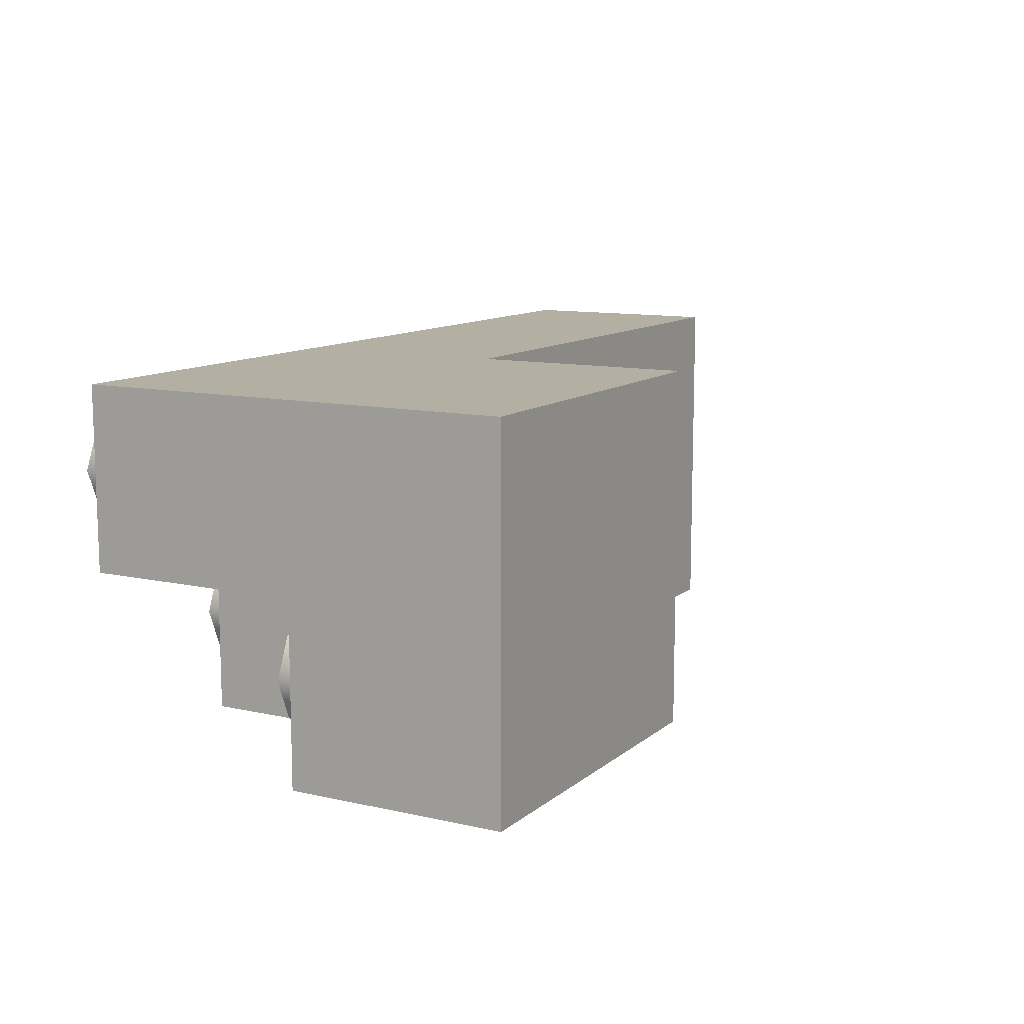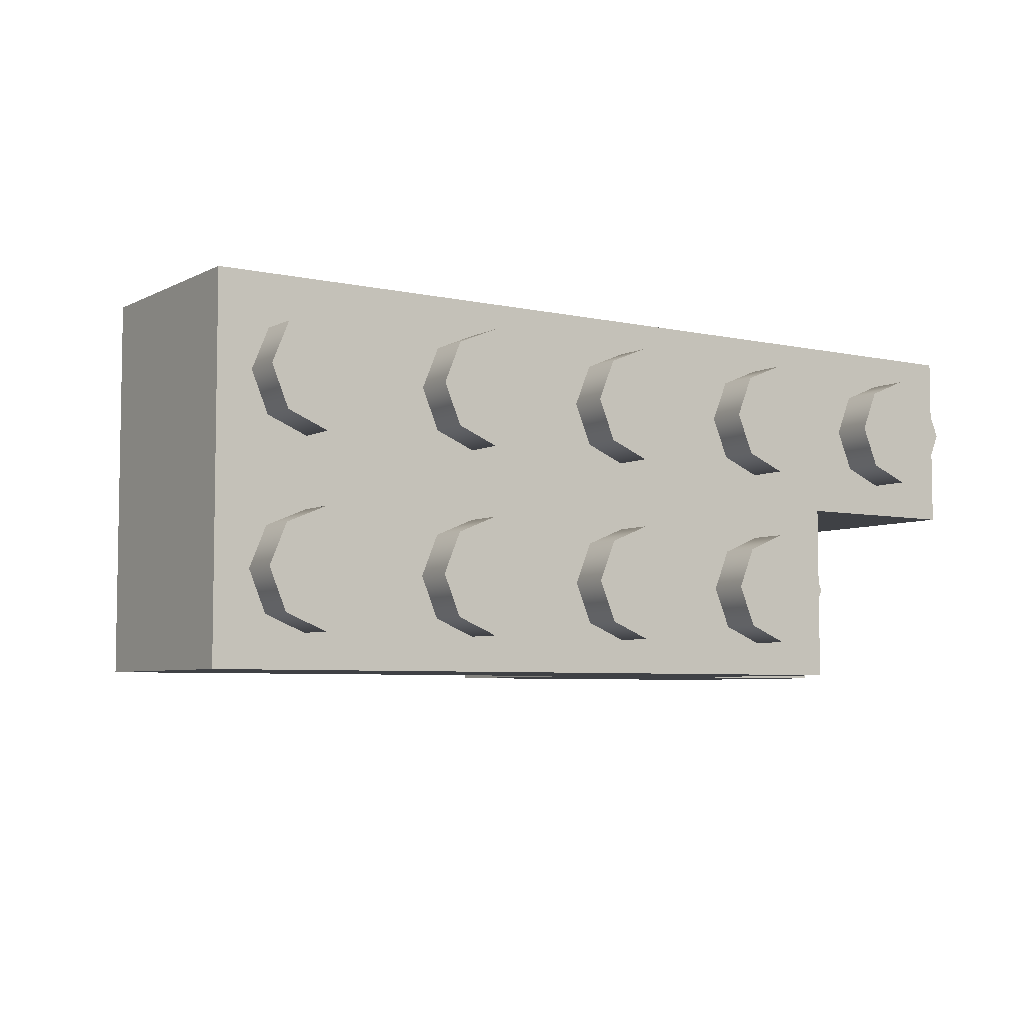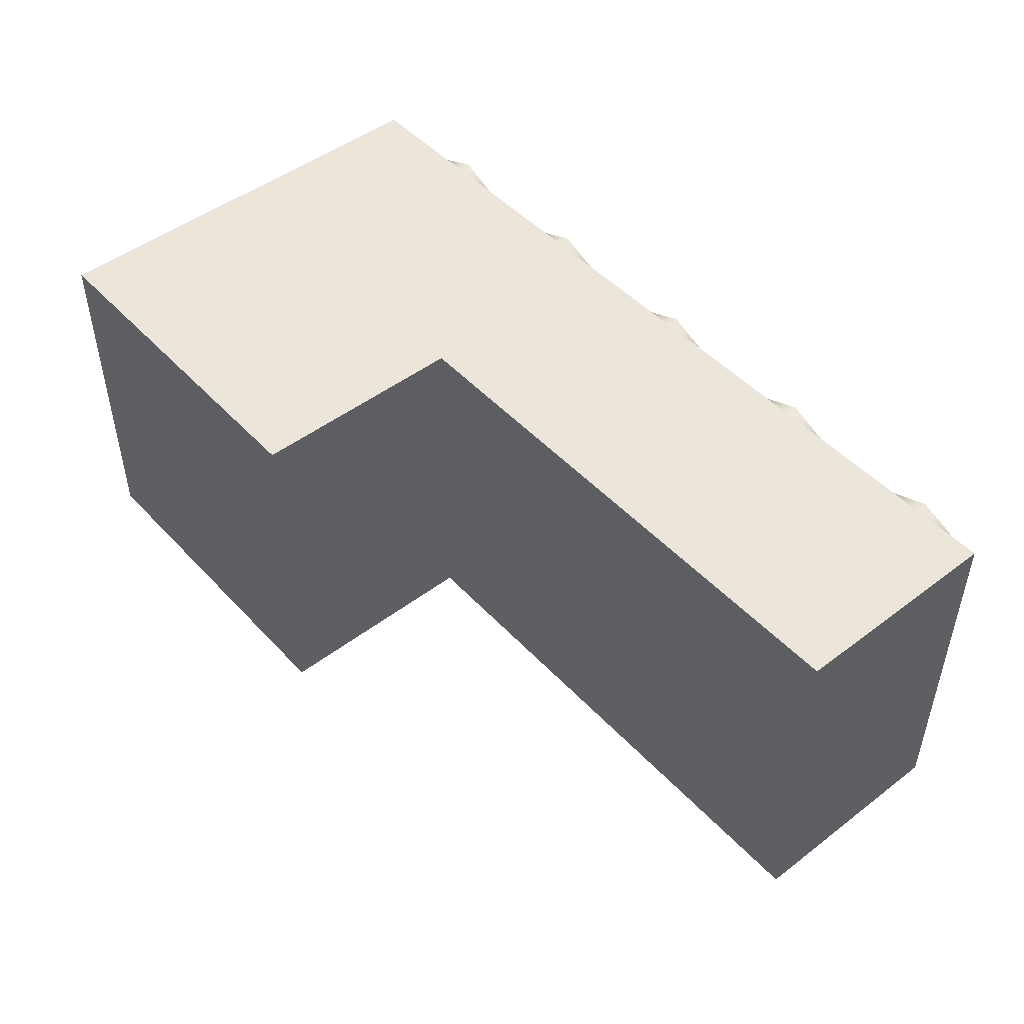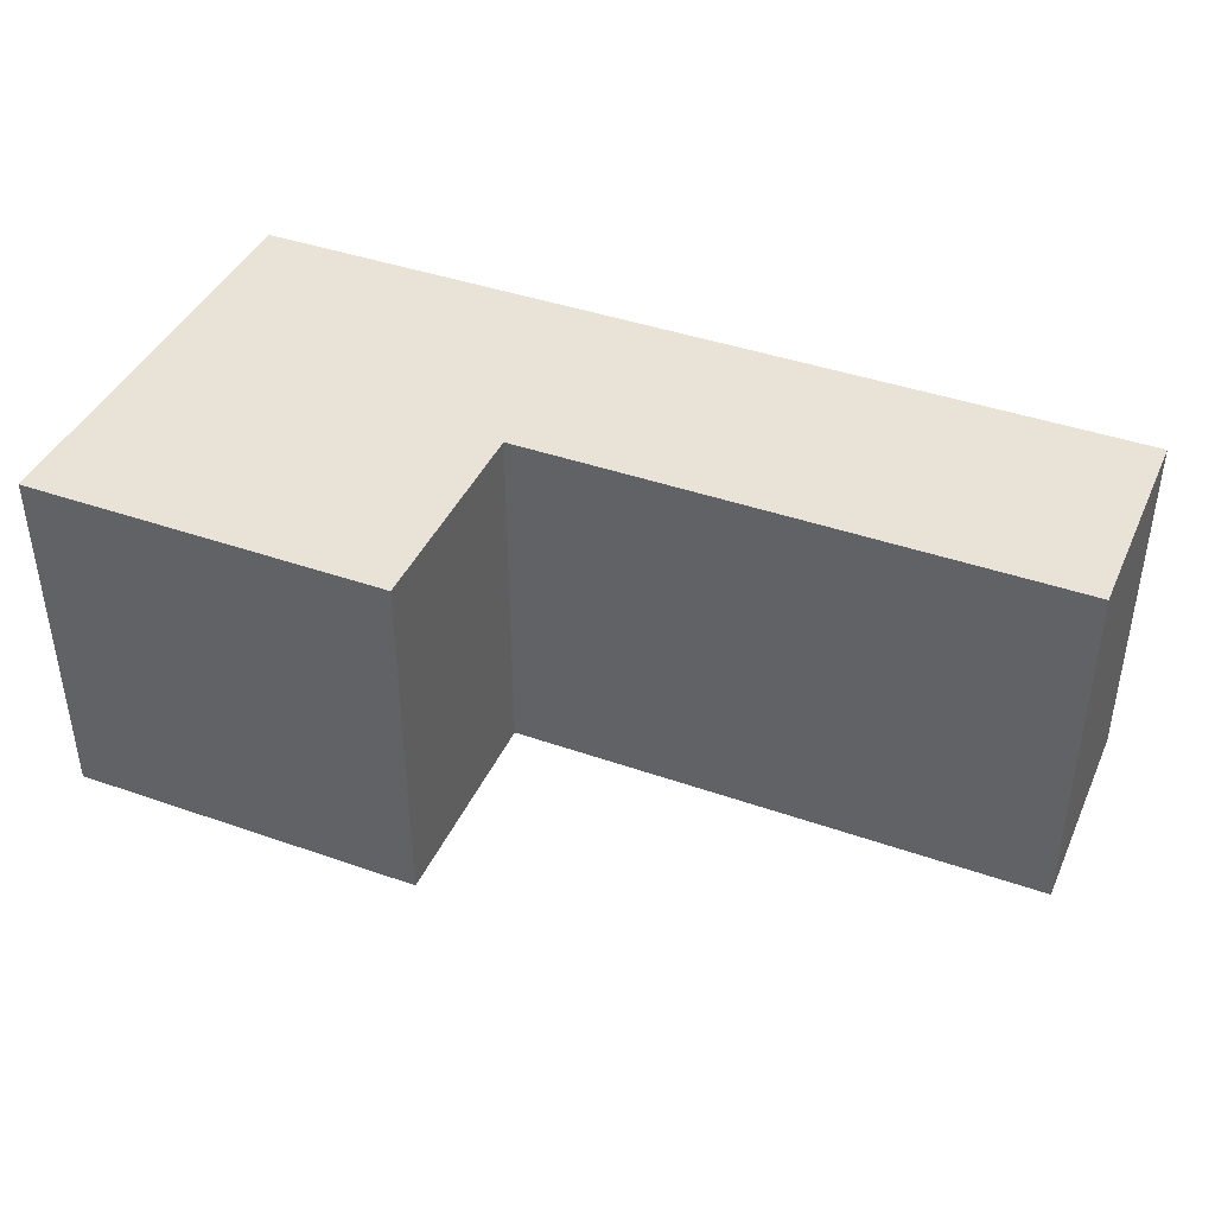
<metadata>
{"format":"obj","ext":"obj","renderer":"f3d","projection":"perspective","resolution":1024,"background":"white","views":[{"elev":11.1,"azim":-61.1,"up":"+Z"},{"elev":-5.7,"azim":145.9,"up":"+Z"},{"elev":48.0,"azim":49.6,"up":"+Z"},{"elev":41.4,"azim":23.0,"up":"+Z"}]}
</metadata>
<code>
g Two_TopPiece_1
v -0.09808 0.07404 -0.02532
v -0.09735 0.07582 -0.02708
v -0.09735 0.07404 -0.02708
v -0.09808 0.07582 -0.02532
v -0.09984 0.07404 -0.02459
v -0.09984 0.07582 -0.02459
v -0.1016 0.07404 -0.02532
v -0.1016 0.07582 -0.02532
v -0.1023 0.07404 -0.02708
v -0.1023 0.07582 -0.02708
v -0.1016 0.07404 -0.02884
v -0.1016 0.07582 -0.02884
v -0.09984 0.07404 -0.02957
v -0.09984 0.07582 -0.02957
v -0.09808 0.07404 -0.02884
v -0.09808 0.07582 -0.02884
v -0.09735 0.07404 -0.02708
v -0.09735 0.07582 -0.02708
v -0.09808 0.0838 -0.01732
v -0.09735 0.08558 -0.01908
v -0.09735 0.0838 -0.01908
v -0.09808 0.08558 -0.01732
v -0.09984 0.0838 -0.01659
v -0.09984 0.08558 -0.01659
v -0.1016 0.0838 -0.01732
v -0.1016 0.08558 -0.01732
v -0.1023 0.0838 -0.01908
v -0.1023 0.08558 -0.01908
v -0.1016 0.0838 -0.02084
v -0.1016 0.08558 -0.02084
v -0.09984 0.0838 -0.02157
v -0.09984 0.08558 -0.02157
v -0.09808 0.0838 -0.02084
v -0.09808 0.08558 -0.02084
v -0.09735 0.0838 -0.01908
v -0.09735 0.08558 -0.01908
v -0.09008 0.08379 -0.01732
v -0.08935 0.08557 -0.01908
v -0.08935 0.08379 -0.01908
v -0.09008 0.08557 -0.01732
v -0.09184 0.08379 -0.01659
v -0.09184 0.08557 -0.01659
v -0.0936 0.08379 -0.01732
v -0.0936 0.08557 -0.01732
v -0.09433 0.08379 -0.01908
v -0.09433 0.08557 -0.01908
v -0.0936 0.08379 -0.02084
v -0.0936 0.08557 -0.02084
v -0.09184 0.08379 -0.02157
v -0.09184 0.08557 -0.02157
v -0.09008 0.08379 -0.02084
v -0.09008 0.08557 -0.02084
v -0.08935 0.08379 -0.01908
v -0.08935 0.08557 -0.01908
v -0.09008 0.08379 -0.02529
v -0.08935 0.08557 -0.02705
v -0.08935 0.08379 -0.02705
v -0.09008 0.08557 -0.02529
v -0.09184 0.08379 -0.02456
v -0.09184 0.08557 -0.02456
v -0.0936 0.08379 -0.02529
v -0.0936 0.08557 -0.02529
v -0.09433 0.08379 -0.02705
v -0.09433 0.08557 -0.02705
v -0.0936 0.08379 -0.02881
v -0.0936 0.08557 -0.02881
v -0.09184 0.08379 -0.02954
v -0.09184 0.08557 -0.02954
v -0.09008 0.08379 -0.02881
v -0.09008 0.08557 -0.02881
v -0.08935 0.08379 -0.02705
v -0.08935 0.08557 -0.02705
v -0.08208 0.08379 -0.01732
v -0.08135 0.08557 -0.01908
v -0.08135 0.08379 -0.01908
v -0.08208 0.08557 -0.01732
v -0.08384 0.08379 -0.01659
v -0.08384 0.08557 -0.01659
v -0.0856 0.08379 -0.01732
v -0.0856 0.08557 -0.01732
v -0.08633 0.08379 -0.01908
v -0.08633 0.08557 -0.01908
v -0.0856 0.08379 -0.02084
v -0.0856 0.08557 -0.02084
v -0.08384 0.08379 -0.02157
v -0.08384 0.08557 -0.02157
v -0.08208 0.08379 -0.02084
v -0.08208 0.08557 -0.02084
v -0.08135 0.08379 -0.01908
v -0.08135 0.08557 -0.01908
v -0.08208 0.08379 -0.02529
v -0.08135 0.08557 -0.02705
v -0.08135 0.08379 -0.02705
v -0.08208 0.08557 -0.02529
v -0.08384 0.08379 -0.02456
v -0.08384 0.08557 -0.02456
v -0.0856 0.08379 -0.02529
v -0.0856 0.08557 -0.02529
v -0.08633 0.08379 -0.02705
v -0.08633 0.08557 -0.02705
v -0.0856 0.08379 -0.02881
v -0.0856 0.08557 -0.02881
v -0.08384 0.08379 -0.02954
v -0.08384 0.08557 -0.02954
v -0.08208 0.08379 -0.02881
v -0.08208 0.08557 -0.02881
v -0.08135 0.08379 -0.02705
v -0.08135 0.08557 -0.02705
v -0.06608 0.08379 -0.01732
v -0.06535 0.08557 -0.01908
v -0.06535 0.08379 -0.01908
v -0.06608 0.08557 -0.01732
v -0.06784 0.08379 -0.01659
v -0.06784 0.08557 -0.01659
v -0.0696 0.08379 -0.01732
v -0.0696 0.08557 -0.01732
v -0.07033 0.08379 -0.01908
v -0.07033 0.08557 -0.01908
v -0.0696 0.08379 -0.02084
v -0.0696 0.08557 -0.02084
v -0.06784 0.08379 -0.02157
v -0.06784 0.08557 -0.02157
v -0.06608 0.08379 -0.02084
v -0.06608 0.08557 -0.02084
v -0.06535 0.08379 -0.01908
v -0.06535 0.08557 -0.01908
v -0.07408 0.08379 -0.01732
v -0.07335 0.08557 -0.01908
v -0.07335 0.08379 -0.01908
v -0.07408 0.08557 -0.01732
v -0.07584 0.08379 -0.01659
v -0.07584 0.08557 -0.01659
v -0.0776 0.08379 -0.01732
v -0.0776 0.08557 -0.01732
v -0.07833 0.08379 -0.01908
v -0.07833 0.08557 -0.01908
v -0.0776 0.08379 -0.02084
v -0.0776 0.08557 -0.02084
v -0.07584 0.08379 -0.02157
v -0.07584 0.08557 -0.02157
v -0.07408 0.08379 -0.02084
v -0.07408 0.08557 -0.02084
v -0.07335 0.08379 -0.01908
v -0.07335 0.08557 -0.01908
v -0.06608 0.08379 -0.02529
v -0.06535 0.08557 -0.02705
v -0.06535 0.08379 -0.02705
v -0.06608 0.08557 -0.02529
v -0.06784 0.08379 -0.02456
v -0.06784 0.08557 -0.02456
v -0.0696 0.08379 -0.02529
v -0.0696 0.08557 -0.02529
v -0.07033 0.08379 -0.02705
v -0.07033 0.08557 -0.02705
v -0.0696 0.08379 -0.02881
v -0.0696 0.08557 -0.02881
v -0.06784 0.08379 -0.02954
v -0.06784 0.08557 -0.02954
v -0.06608 0.08379 -0.02881
v -0.06608 0.08557 -0.02881
v -0.06535 0.08379 -0.02705
v -0.06535 0.08557 -0.02705
v -0.07408 0.08379 -0.02529
v -0.07335 0.08557 -0.02705
v -0.07335 0.08379 -0.02705
v -0.07408 0.08557 -0.02529
v -0.07584 0.08379 -0.02456
v -0.07584 0.08557 -0.02456
v -0.0776 0.08379 -0.02529
v -0.0776 0.08557 -0.02529
v -0.07833 0.08379 -0.02705
v -0.07833 0.08557 -0.02705
v -0.0776 0.08379 -0.02881
v -0.0776 0.08557 -0.02881
v -0.07584 0.08379 -0.02954
v -0.07584 0.08557 -0.02954
v -0.07408 0.08379 -0.02881
v -0.07408 0.08557 -0.02881
v -0.07335 0.08379 -0.02705
v -0.07335 0.08557 -0.02705
v -0.1038 0.08378 -0.01508
v -0.1038 0.08378 -0.02305
v -0.09586 0.08378 -0.02305
v -0.09586 0.08378 -0.01508
v -0.08788 0.08378 -0.01508
v -0.08788 0.08378 -0.02305
v -0.09586 0.08378 -0.03102
v -0.06383 0.08378 -0.01508
v -0.08788 0.08378 -0.03102
v -0.06383 0.08378 -0.02305
v -0.06383 0.08378 -0.03102
v -0.1038 0.07411 -0.03102
v -0.1038 0.06444 -0.03102
v -0.09586 0.06444 -0.03102
v -0.09586 0.07411 -0.03102
v -0.08788 0.06444 -0.03102
v -0.08788 0.07411 -0.03102
v -0.09586 0.08378 -0.03102
v -0.08788 0.08378 -0.03102
v -0.06383 0.08378 -0.03102
v -0.06383 0.07411 -0.03102
v -0.1038 0.06444 -0.02305
v -0.1038 0.06444 -0.01508
v -0.09586 0.06444 -0.01508
v -0.09586 0.06444 -0.02305
v -0.1038 0.06444 -0.03102
v -0.09586 0.06444 -0.03102
v -0.08788 0.06444 -0.03102
v -0.08788 0.06444 -0.02305
v -0.08788 0.06444 -0.01508
v -0.08788 0.06444 -0.01508
v -0.08788 0.07411 -0.01508
v -0.08788 0.07411 -0.02305
v -0.08788 0.06444 -0.02305
v -0.08788 0.06444 -0.03102
v -0.08788 0.07411 -0.03102
v -0.1038 0.06444 -0.02305
v -0.1038 0.07411 -0.01508
v -0.1038 0.06444 -0.01508
v -0.1038 0.07411 -0.02305
v -0.1038 0.06444 -0.03102
v -0.1038 0.07411 -0.03102
v -0.1038 0.08378 -0.01508
v -0.1038 0.08378 -0.02305
v -0.1038 0.07411 -0.01508
v -0.1038 0.08378 -0.01508
v -0.09586 0.08378 -0.01508
v -0.09586 0.07411 -0.01508
v -0.1038 0.06444 -0.01508
v -0.09586 0.06444 -0.01508
v -0.08788 0.06444 -0.01508
v -0.08788 0.07411 -0.01508
v -0.08788 0.08378 -0.01508
v -0.06383 0.07411 -0.01508
v -0.06383 0.08378 -0.01508
v -0.06383 0.08378 -0.02305
v -0.06383 0.08378 -0.03102
v -0.06383 0.07411 -0.03102
v -0.06383 0.07411 -0.02305
v -0.06383 0.07411 -0.01508
v -0.06383 0.08378 -0.01508
v -0.08788 0.07411 -0.02305
v -0.06383 0.07411 -0.03102
v -0.08788 0.07411 -0.03102
v -0.06383 0.07411 -0.02305
v -0.08788 0.07411 -0.01508
v -0.06383 0.07411 -0.01508
v -0.1038 0.08378 -0.02305
v -0.1038 0.07411 -0.02305
v -0.09586 0.07411 -0.02305
v -0.09586 0.08378 -0.02305
v -0.09586 0.08378 -0.02305
v -0.09586 0.07411 -0.02305
v -0.09586 0.07411 -0.03102
v -0.09586 0.08378 -0.03102
v -0.09586 0.07411 -0.02305
v -0.1038 0.07411 -0.02305
v -0.1038 0.07411 -0.03102
v -0.09586 0.07411 -0.03102
v -0.09808 0.07582 -0.02884
v -0.09984 0.07582 -0.02708
v -0.09984 0.07582 -0.02957
v -0.09735 0.07582 -0.02708
v -0.1016 0.07582 -0.02884
v -0.09808 0.07582 -0.02532
v -0.1023 0.07582 -0.02708
v -0.09984 0.07582 -0.02459
v -0.1016 0.07582 -0.02532
v -0.09808 0.08558 -0.02084
v -0.09984 0.08558 -0.01908
v -0.09984 0.08558 -0.02157
v -0.09735 0.08558 -0.01908
v -0.1016 0.08558 -0.02084
v -0.09808 0.08558 -0.01732
v -0.1023 0.08558 -0.01908
v -0.09984 0.08558 -0.01659
v -0.1016 0.08558 -0.01732
v -0.09008 0.08557 -0.02084
v -0.09184 0.08557 -0.01908
v -0.09184 0.08557 -0.02157
v -0.08935 0.08557 -0.01908
v -0.0936 0.08557 -0.02084
v -0.09008 0.08557 -0.01732
v -0.09433 0.08557 -0.01908
v -0.09184 0.08557 -0.01659
v -0.0936 0.08557 -0.01732
v -0.09008 0.08557 -0.02881
v -0.09184 0.08557 -0.02705
v -0.09184 0.08557 -0.02954
v -0.08935 0.08557 -0.02705
v -0.0936 0.08557 -0.02881
v -0.09008 0.08557 -0.02529
v -0.09433 0.08557 -0.02705
v -0.09184 0.08557 -0.02456
v -0.0936 0.08557 -0.02529
v -0.08208 0.08557 -0.02084
v -0.08384 0.08557 -0.01908
v -0.08384 0.08557 -0.02157
v -0.08135 0.08557 -0.01908
v -0.0856 0.08557 -0.02084
v -0.08208 0.08557 -0.01732
v -0.08633 0.08557 -0.01908
v -0.08384 0.08557 -0.01659
v -0.0856 0.08557 -0.01732
v -0.08208 0.08557 -0.02881
v -0.08384 0.08557 -0.02705
v -0.08384 0.08557 -0.02954
v -0.08135 0.08557 -0.02705
v -0.0856 0.08557 -0.02881
v -0.08208 0.08557 -0.02529
v -0.08633 0.08557 -0.02705
v -0.08384 0.08557 -0.02456
v -0.0856 0.08557 -0.02529
v -0.06608 0.08557 -0.02084
v -0.06784 0.08557 -0.01908
v -0.06784 0.08557 -0.02157
v -0.06535 0.08557 -0.01908
v -0.0696 0.08557 -0.02084
v -0.06608 0.08557 -0.01732
v -0.07033 0.08557 -0.01908
v -0.06784 0.08557 -0.01659
v -0.0696 0.08557 -0.01732
v -0.07408 0.08557 -0.02084
v -0.07584 0.08557 -0.01908
v -0.07584 0.08557 -0.02157
v -0.07335 0.08557 -0.01908
v -0.0776 0.08557 -0.02084
v -0.07408 0.08557 -0.01732
v -0.07833 0.08557 -0.01908
v -0.07584 0.08557 -0.01659
v -0.0776 0.08557 -0.01732
v -0.06608 0.08557 -0.02881
v -0.06784 0.08557 -0.02705
v -0.06784 0.08557 -0.02954
v -0.06535 0.08557 -0.02705
v -0.0696 0.08557 -0.02881
v -0.06608 0.08557 -0.02529
v -0.07033 0.08557 -0.02705
v -0.06784 0.08557 -0.02456
v -0.0696 0.08557 -0.02529
v -0.07408 0.08557 -0.02881
v -0.07584 0.08557 -0.02705
v -0.07584 0.08557 -0.02954
v -0.07335 0.08557 -0.02705
v -0.0776 0.08557 -0.02881
v -0.07408 0.08557 -0.02529
v -0.07833 0.08557 -0.02705
v -0.07584 0.08557 -0.02456
v -0.0776 0.08557 -0.02529
g Two_TopPiece_1_0
f 3 2 1
f 2 4 1
f 1 4 5
f 4 6 5
f 5 6 7
f 6 8 7
f 7 8 9
f 8 10 9
f 9 10 11
f 10 12 11
f 11 12 13
f 12 14 13
f 13 14 15
f 14 16 15
f 15 16 17
f 16 18 17
f 21 20 19
f 20 22 19
f 19 22 23
f 22 24 23
f 23 24 25
f 24 26 25
f 25 26 27
f 26 28 27
f 27 28 29
f 28 30 29
f 29 30 31
f 30 32 31
f 31 32 33
f 32 34 33
f 33 34 35
f 34 36 35
f 39 38 37
f 38 40 37
f 37 40 41
f 40 42 41
f 41 42 43
f 42 44 43
f 43 44 45
f 44 46 45
f 45 46 47
f 46 48 47
f 47 48 49
f 48 50 49
f 49 50 51
f 50 52 51
f 51 52 53
f 52 54 53
f 57 56 55
f 56 58 55
f 55 58 59
f 58 60 59
f 59 60 61
f 60 62 61
f 61 62 63
f 62 64 63
f 63 64 65
f 64 66 65
f 65 66 67
f 66 68 67
f 67 68 69
f 68 70 69
f 69 70 71
f 70 72 71
f 75 74 73
f 74 76 73
f 73 76 77
f 76 78 77
f 77 78 79
f 78 80 79
f 79 80 81
f 80 82 81
f 81 82 83
f 82 84 83
f 83 84 85
f 84 86 85
f 85 86 87
f 86 88 87
f 87 88 89
f 88 90 89
f 93 92 91
f 92 94 91
f 91 94 95
f 94 96 95
f 95 96 97
f 96 98 97
f 97 98 99
f 98 100 99
f 99 100 101
f 100 102 101
f 101 102 103
f 102 104 103
f 103 104 105
f 104 106 105
f 105 106 107
f 106 108 107
f 111 110 109
f 110 112 109
f 109 112 113
f 112 114 113
f 113 114 115
f 114 116 115
f 115 116 117
f 116 118 117
f 117 118 119
f 118 120 119
f 119 120 121
f 120 122 121
f 121 122 123
f 122 124 123
f 123 124 125
f 124 126 125
f 129 128 127
f 128 130 127
f 127 130 131
f 130 132 131
f 131 132 133
f 132 134 133
f 133 134 135
f 134 136 135
f 135 136 137
f 136 138 137
f 137 138 139
f 138 140 139
f 139 140 141
f 140 142 141
f 141 142 143
f 142 144 143
f 147 146 145
f 146 148 145
f 145 148 149
f 148 150 149
f 149 150 151
f 150 152 151
f 151 152 153
f 152 154 153
f 153 154 155
f 154 156 155
f 155 156 157
f 156 158 157
f 157 158 159
f 158 160 159
f 159 160 161
f 160 162 161
f 165 164 163
f 164 166 163
f 163 166 167
f 166 168 167
f 167 168 169
f 168 170 169
f 169 170 171
f 170 172 171
f 171 172 173
f 172 174 173
f 173 174 175
f 174 176 175
f 175 176 177
f 176 178 177
f 177 178 179
f 178 180 179
f 183 182 181
f 184 183 181
f 184 185 183
f 185 186 183
f 183 186 187
f 185 188 186
f 186 189 187
f 188 190 186
f 186 190 189
f 190 191 189
f 194 193 192
f 195 194 192
f 196 194 195
f 197 196 195
f 197 195 198
f 199 197 198
f 199 200 197
f 200 201 197
f 204 203 202
f 205 204 202
f 205 202 206
f 207 205 206
f 207 208 205
f 208 209 205
f 205 209 204
f 209 210 204
f 213 212 211
f 214 213 211
f 214 215 213
f 215 216 213
f 219 218 217
f 218 220 217
f 217 220 221
f 220 222 221
f 218 223 220
f 223 224 220
f 227 226 225
f 228 227 225
f 228 225 229
f 230 228 229
f 230 231 228
f 231 232 228
f 228 232 227
f 232 233 227
f 232 234 233
f 234 235 233
f 238 237 236
f 239 238 236
f 239 236 240
f 236 241 240
f 244 243 242
f 243 245 242
f 242 245 246
f 245 247 246
f 250 249 248
f 251 250 248
f 254 253 252
f 255 254 252
f 258 257 256
f 259 258 256
f 262 261 260
f 260 261 263
f 264 261 262
f 263 261 265
f 266 261 264
f 265 261 267
f 268 261 266
f 267 261 268
f 271 270 269
f 269 270 272
f 273 270 271
f 272 270 274
f 275 270 273
f 274 270 276
f 277 270 275
f 276 270 277
f 280 279 278
f 278 279 281
f 282 279 280
f 281 279 283
f 284 279 282
f 283 279 285
f 286 279 284
f 285 279 286
f 289 288 287
f 287 288 290
f 291 288 289
f 290 288 292
f 293 288 291
f 292 288 294
f 295 288 293
f 294 288 295
f 298 297 296
f 296 297 299
f 300 297 298
f 299 297 301
f 302 297 300
f 301 297 303
f 304 297 302
f 303 297 304
f 307 306 305
f 305 306 308
f 309 306 307
f 308 306 310
f 311 306 309
f 310 306 312
f 313 306 311
f 312 306 313
f 316 315 314
f 314 315 317
f 318 315 316
f 317 315 319
f 320 315 318
f 319 315 321
f 322 315 320
f 321 315 322
f 325 324 323
f 323 324 326
f 327 324 325
f 326 324 328
f 329 324 327
f 328 324 330
f 331 324 329
f 330 324 331
f 334 333 332
f 332 333 335
f 336 333 334
f 335 333 337
f 338 333 336
f 337 333 339
f 340 333 338
f 339 333 340
f 343 342 341
f 341 342 344
f 345 342 343
f 344 342 346
f 347 342 345
f 346 342 348
f 349 342 347
f 348 342 349

</code>
